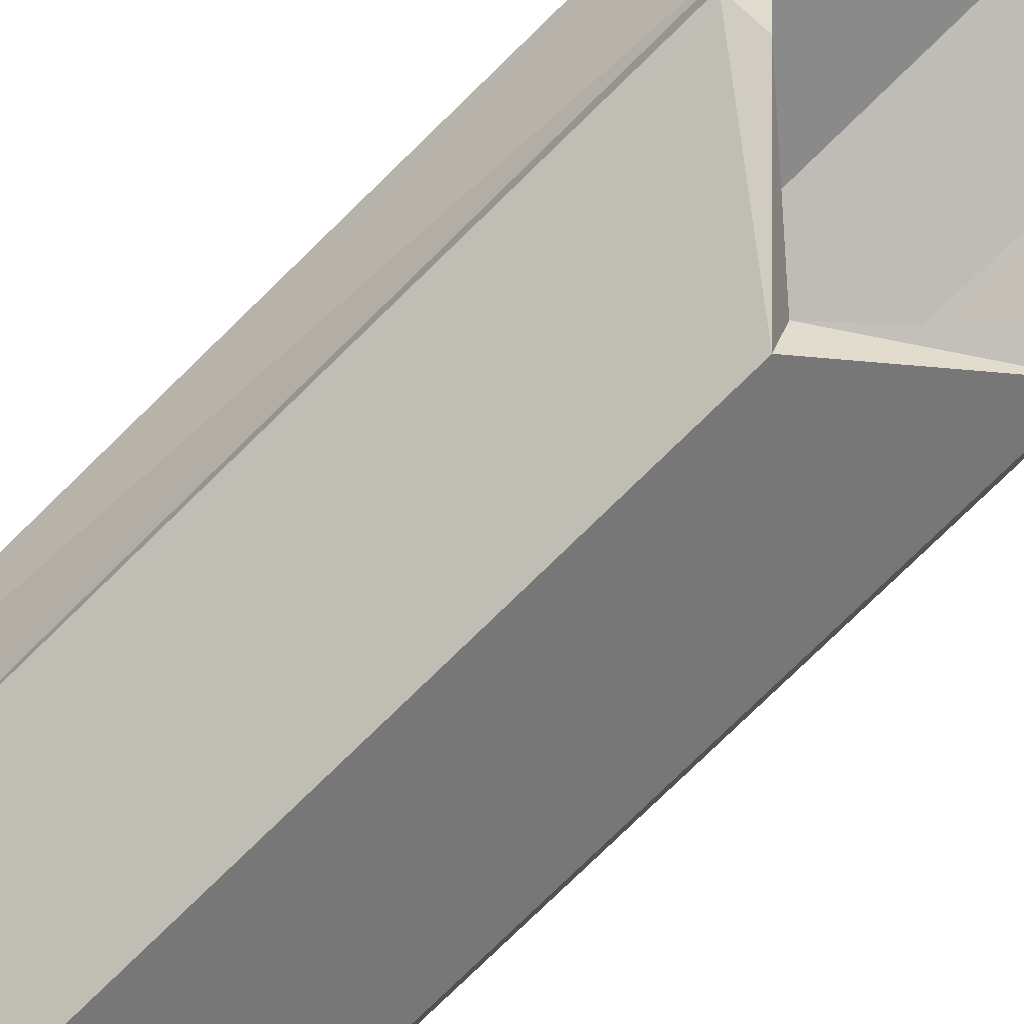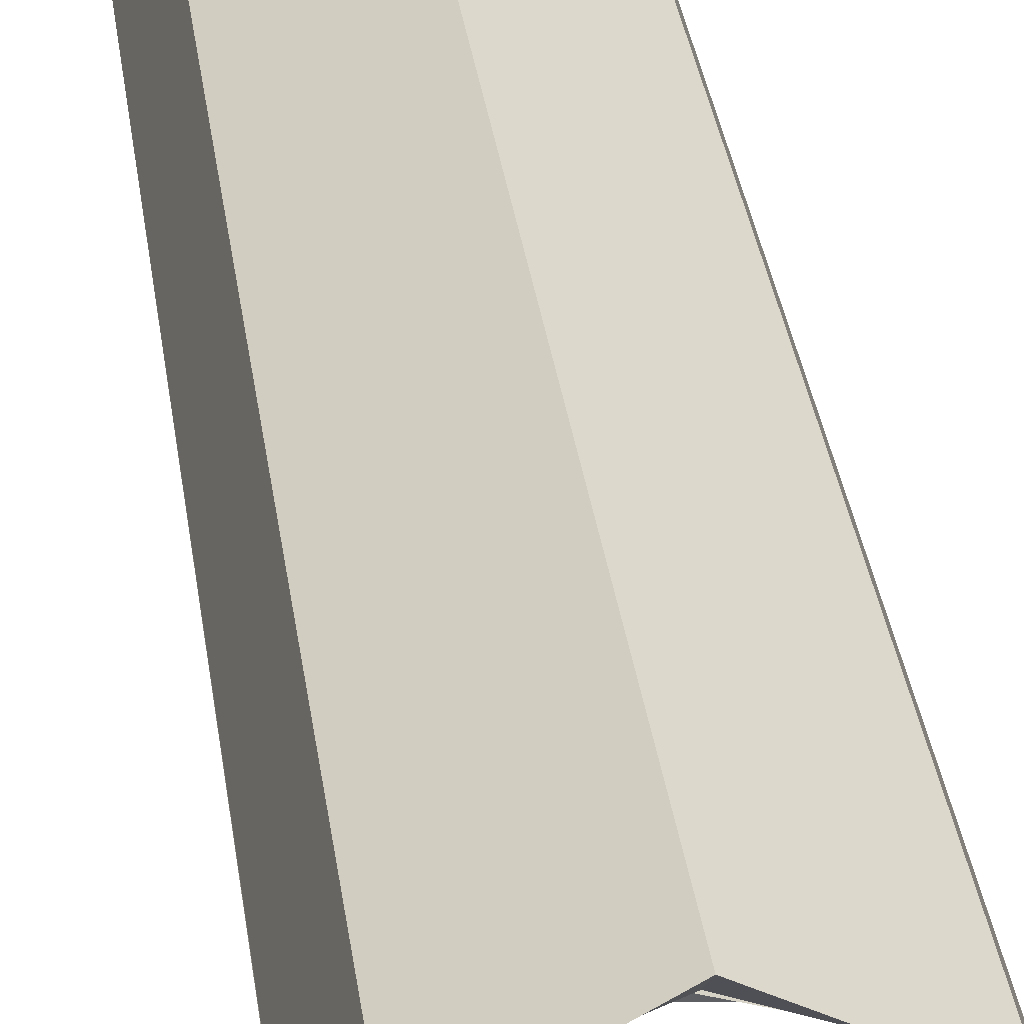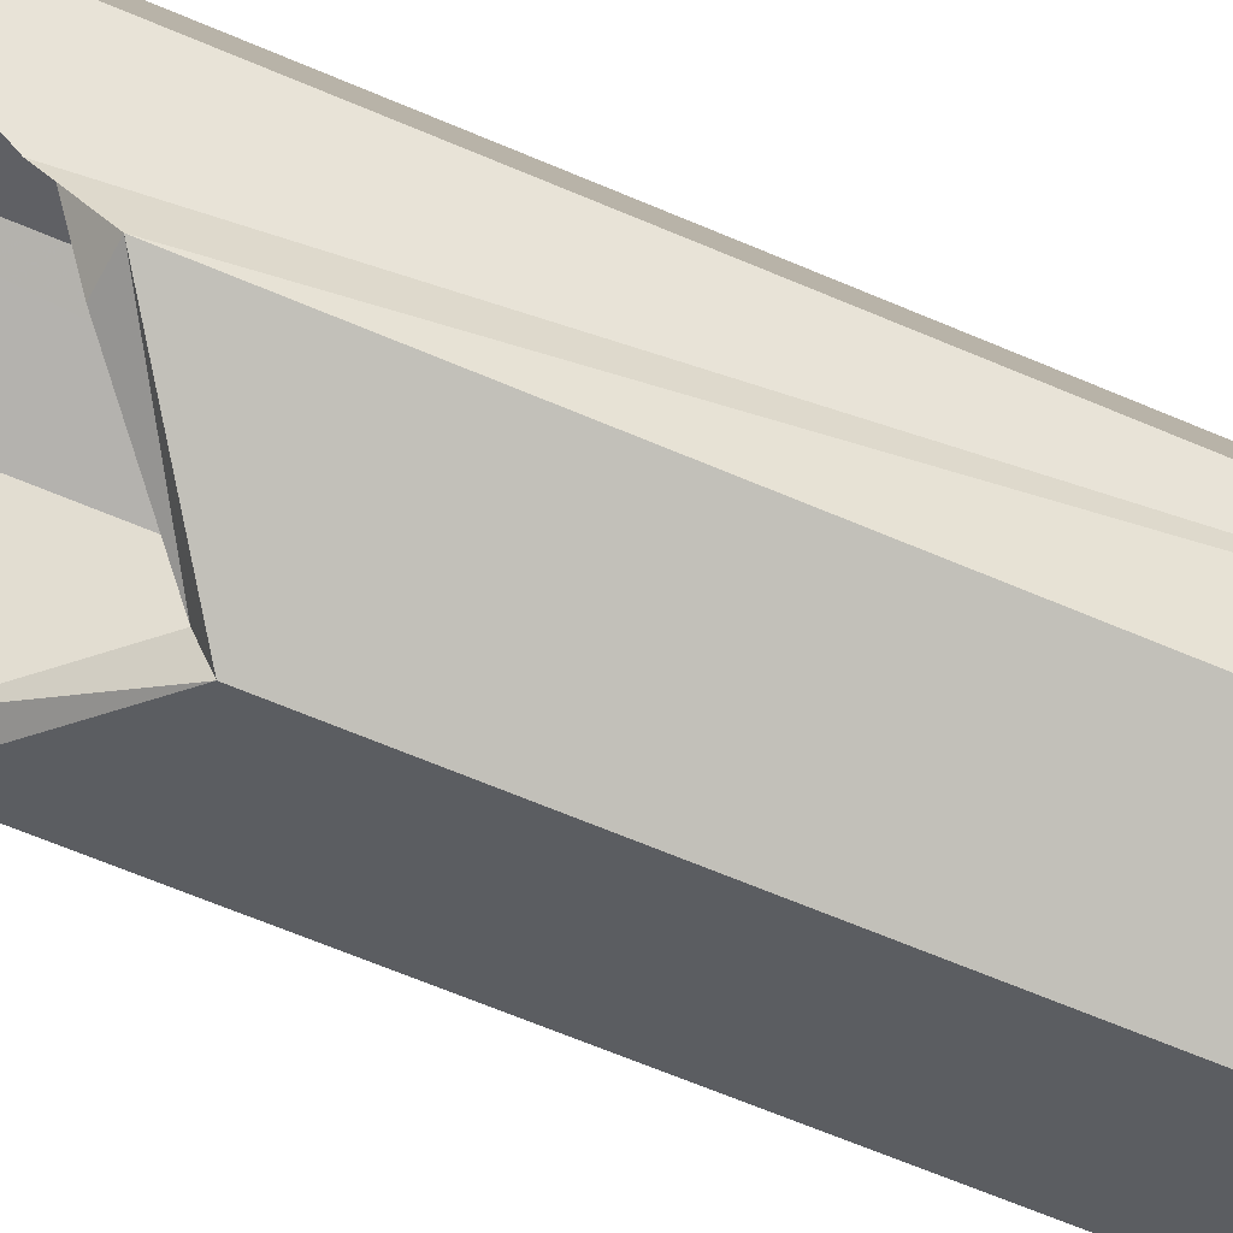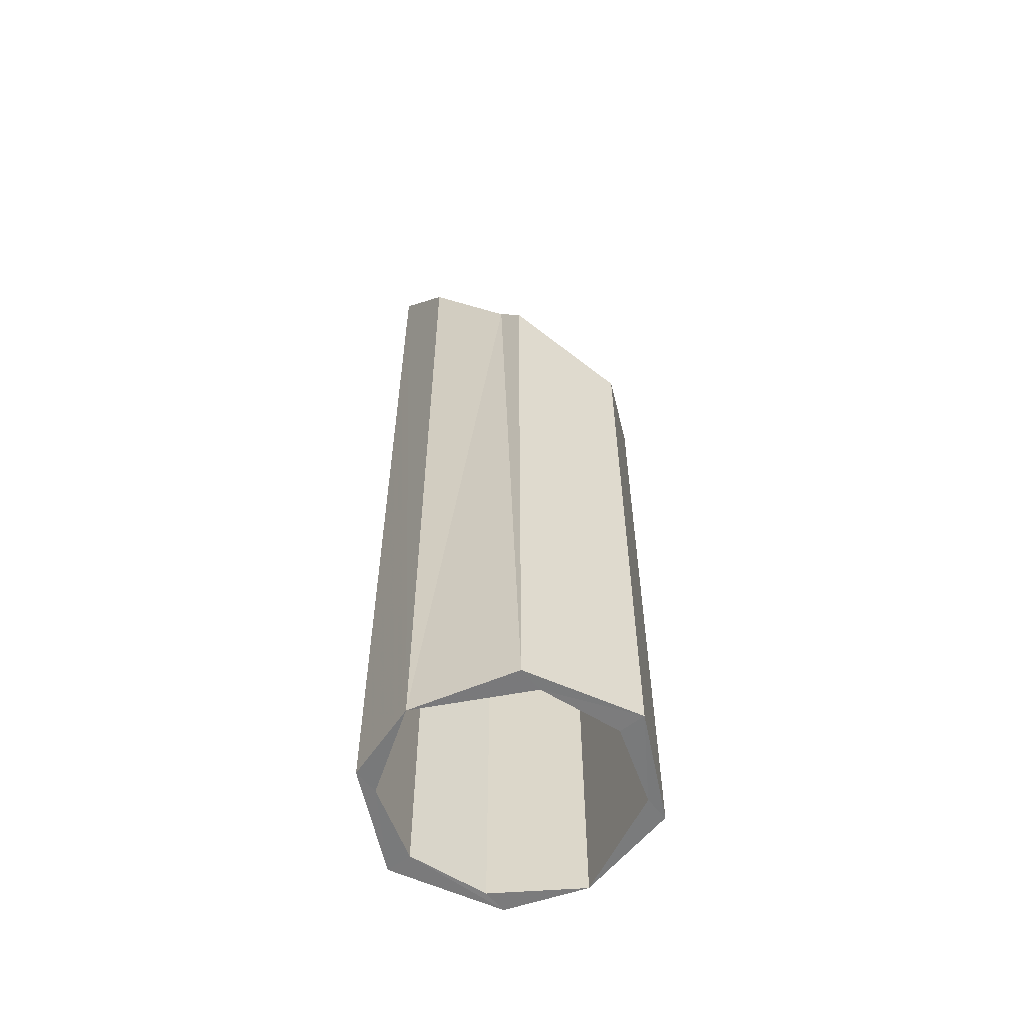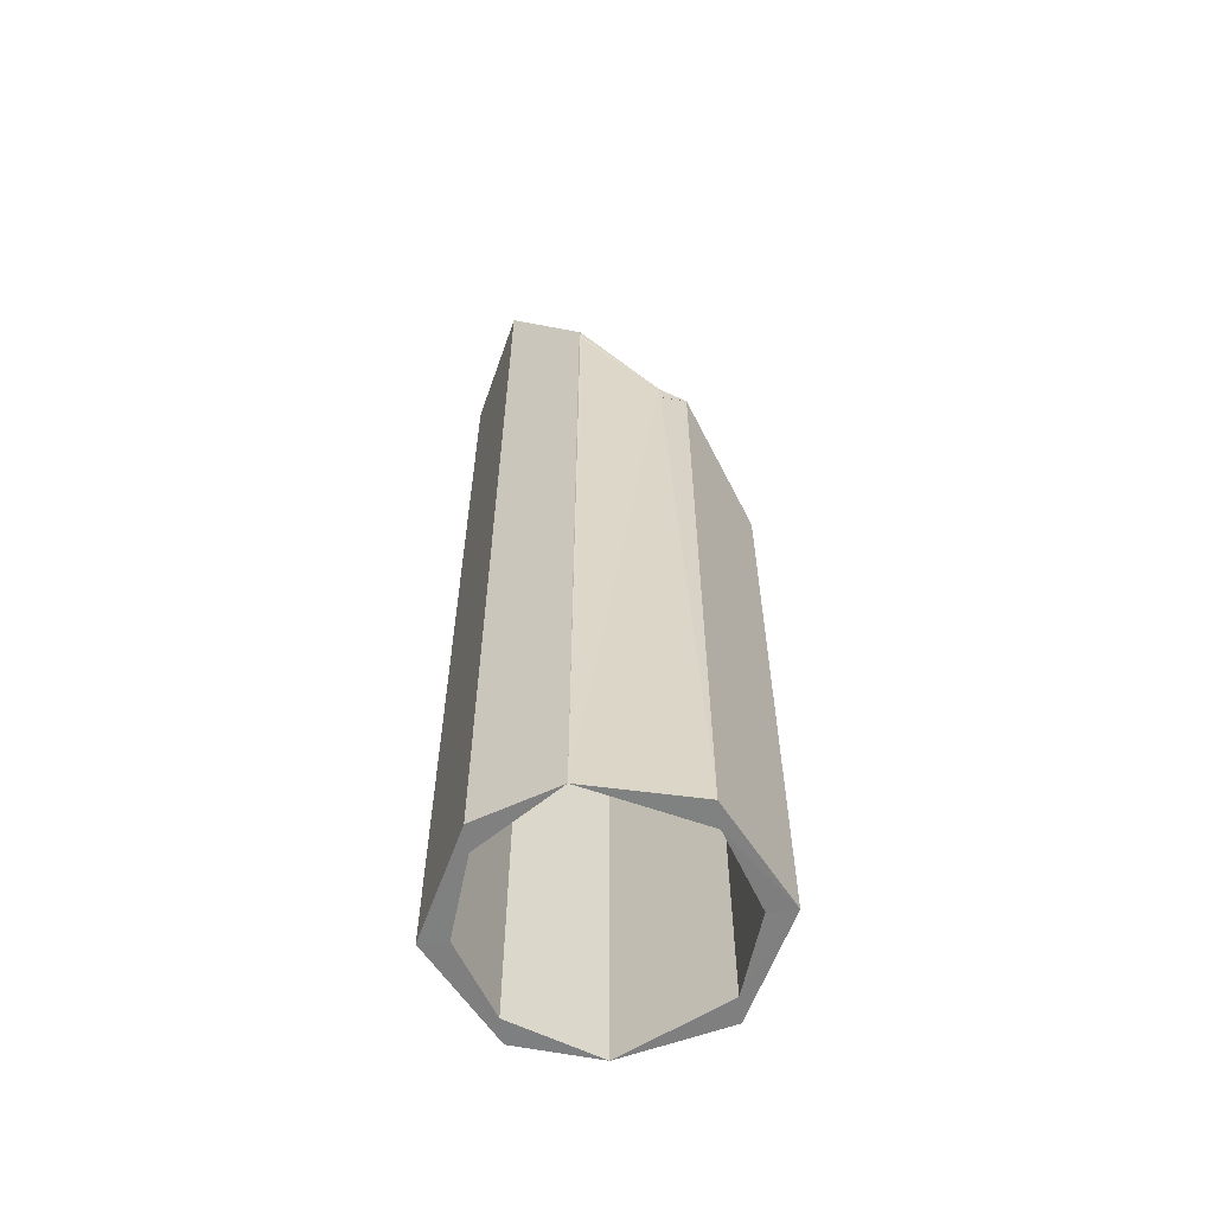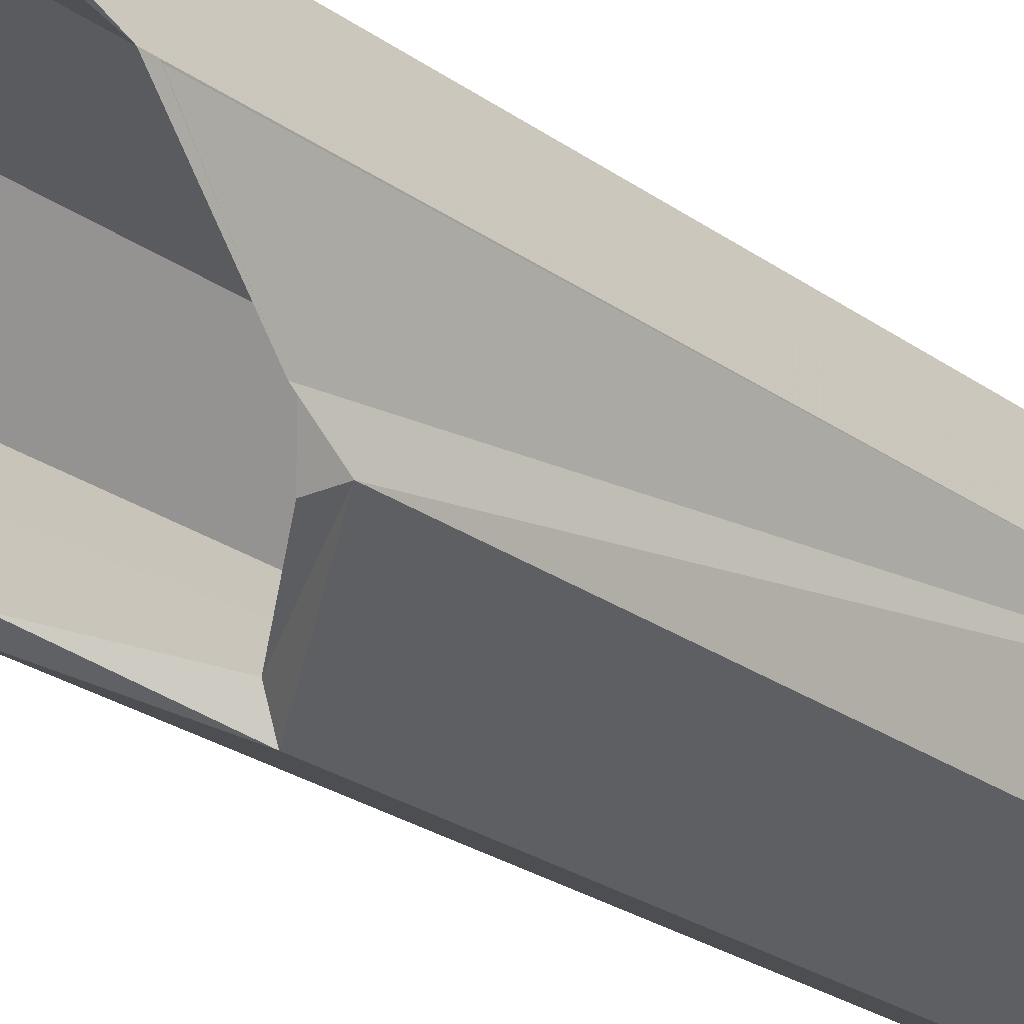
<metadata>
{"format":"obj","ext":"obj","renderer":"f3d","projection":"perspective","resolution":1024,"background":"white","views":[{"elev":-76.6,"azim":-45.6,"up":"+Y"},{"elev":34.8,"azim":-7.8,"up":"+Y"},{"elev":-62.2,"azim":66.2,"up":"+Y"},{"elev":-57.9,"azim":-52.0,"up":"+Z"},{"elev":-59.9,"azim":-83.4,"up":"+Z"},{"elev":-24.2,"azim":40.0,"up":"+Y"}]}
</metadata>
<code>
o 10634
v 2162 1881 7.158
v 2162 1881 7.158
v 2162 1881 7.158
v 2162 1881 7.158
v 2162 1881 7.158
v 2162 1881 7.518
v 2162 1881 7.514
v 2162 1881 7.158
v 2162 1881 7.158
v 2162 1881 7.518
v 2162 1881 7.473
v 2162 1881 7.518
v 2162 1881 7.509
v 2162 1881 7.473
v 2162 1881 7.432
v 2162 1881 7.158
v 2162 1881 7.419
v 2162 1881 7.393
v 2162 1881 7.389
v 2162 1881 7.468
v 2162 1881 7.432
v 2162 1881 7.431
v 2162 1881 7.419
v 2162 1881 7.431
v 2162 1881 7.432
v 2162 1881 7.473
v 2162 1881 7.158
v 2162 1881 7.158
v 2162 1881 7.158
v 2162 1881 7.158
v 2162 1881 7.158
v 2162 1881 7.158
v 2162 1881 7.158
v 2162 1881 7.505
v 2162 1881 7.158
v 2162 1881 7.158
v 2162 1881 7.158
v 2162 1881 7.514
v 2162 1881 7.509
v 2162 1881 7.158
v 2162 1881 7.158
v 2162 1881 7.518
v 2162 1881 7.468
v 2162 1881 7.158
v 2162 1881 7.158
v 2162 1881 7.473
v 2162 1881 7.518
v 2162 1881 7.514
v 2162 1881 7.473
v 2162 1881 7.158
v 2162 1881 7.432
v 2162 1881 7.431
v 2162 1881 7.432
v 2162 1881 7.158
v 2162 1881 7.419
v 2162 1881 7.431
v 2162 1881 7.158
v 2162 1881 7.158
v 2162 1881 7.158
v 2162 1881 7.419
v 2162 1881 7.432
v 2162 1881 7.473
v 2162 1881 7.419
v 2162 1881 7.431
v 2162 1881 7.431
v 2162 1881 7.419
v 2162 1881 7.389
v 2162 1881 7.419
v 2162 1881 7.393
v 2162 1881 7.419
v 2162 1881 7.158
v 2162 1881 7.158
v 2162 1881 7.158
v 2162 1881 7.419
v 2162 1881 7.158
v 2162 1881 7.419
v 2162 1881 7.158
v 2162 1881 7.419
v 2162 1881 7.431
v 2162 1881 7.158
v 2162 1881 7.389
v 2162 1881 7.431
v 2162 1881 7.158
v 2162 1881 7.393
v 2162 1881 7.419
v 2162 1881 7.158
v 2162 1881 7.419
v 2162 1881 7.158
v 2162 1881 7.158
v 2162 1881 7.158
v 2162 1881 7.158
v 2162 1881 7.158
f 1 2 3
f 3 4 5
f 4 6 7
f 5 8 9
f 8 7 10
f 11 8 12
f 13 10 7
f 13 14 10
f 15 16 11
f 17 16 15
f 17 18 19
f 20 21 14
f 22 23 21
f 13 16 20
f 16 24 20
f 25 20 24
f 20 26 13
f 27 24 28
f 29 26 28
f 28 13 9
f 13 30 31
f 9 32 33
f 34 35 30
f 36 13 34
f 36 37 32
f 38 34 13
f 38 32 37
f 38 39 34
f 40 34 39
f 40 41 37
f 42 37 41
f 43 40 39
f 44 42 45
f 46 43 39
f 3 43 44
f 47 39 48
f 49 39 47
f 47 50 49
f 51 43 49
f 52 50 43
f 43 53 52
f 54 53 44
f 55 56 51
f 54 57 58
f 51 59 60
f 50 61 62
f 63 50 64
f 65 66 63
f 59 67 68
f 63 67 69
f 70 68 67
f 67 71 72
f 44 70 73
f 74 72 75
f 69 74 76
f 28 74 77
f 76 78 79
f 80 78 81
f 82 83 76
f 58 83 77
f 83 84 85
f 86 87 84
f 77 88 33
f 80 89 88
f 18 88 89
f 80 90 89
f 70 89 90
f 91 92 90

</code>
